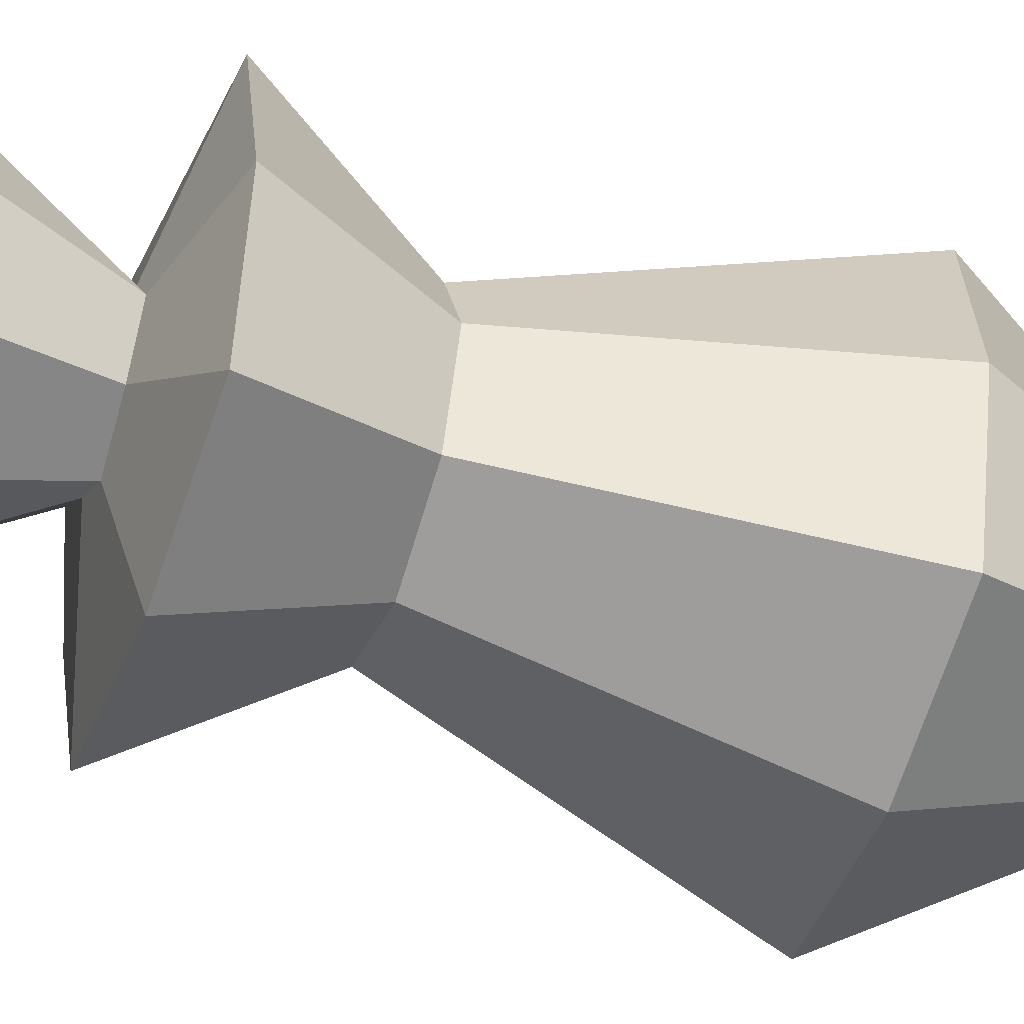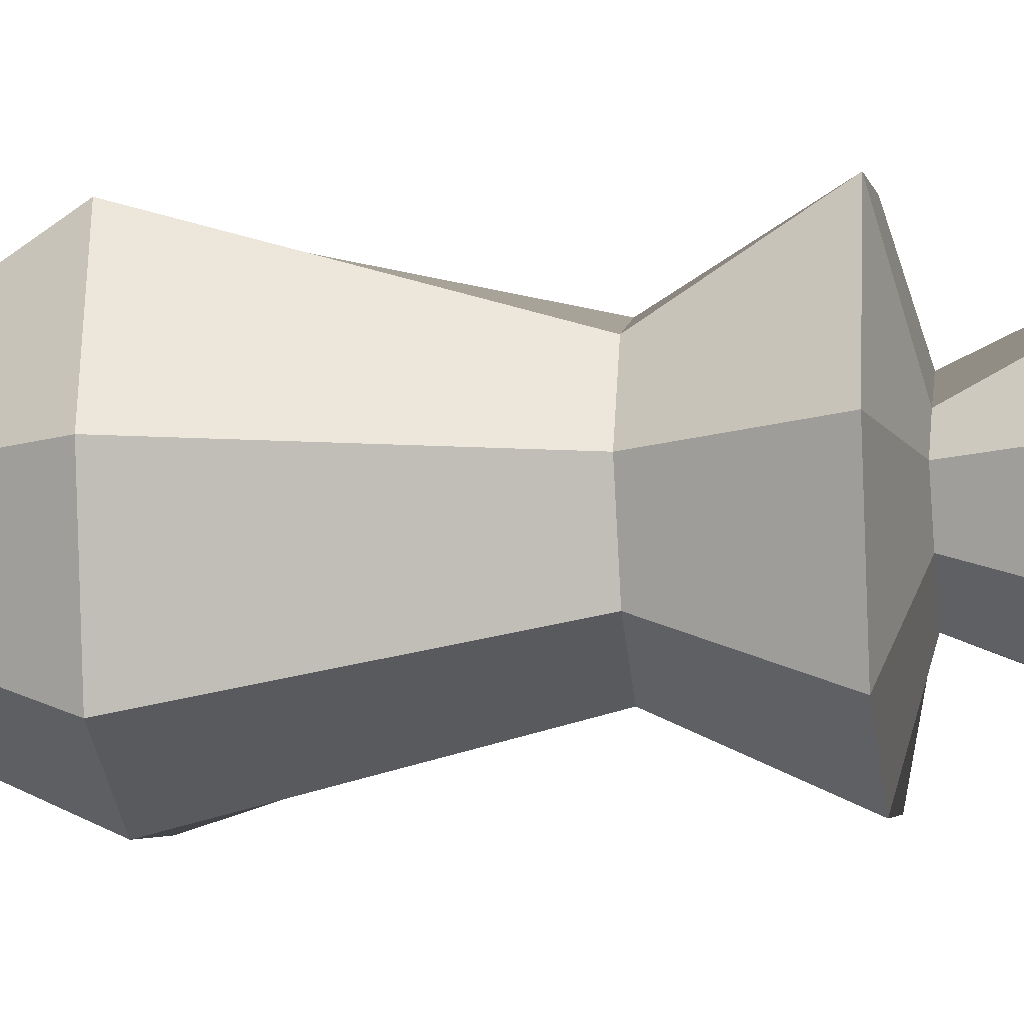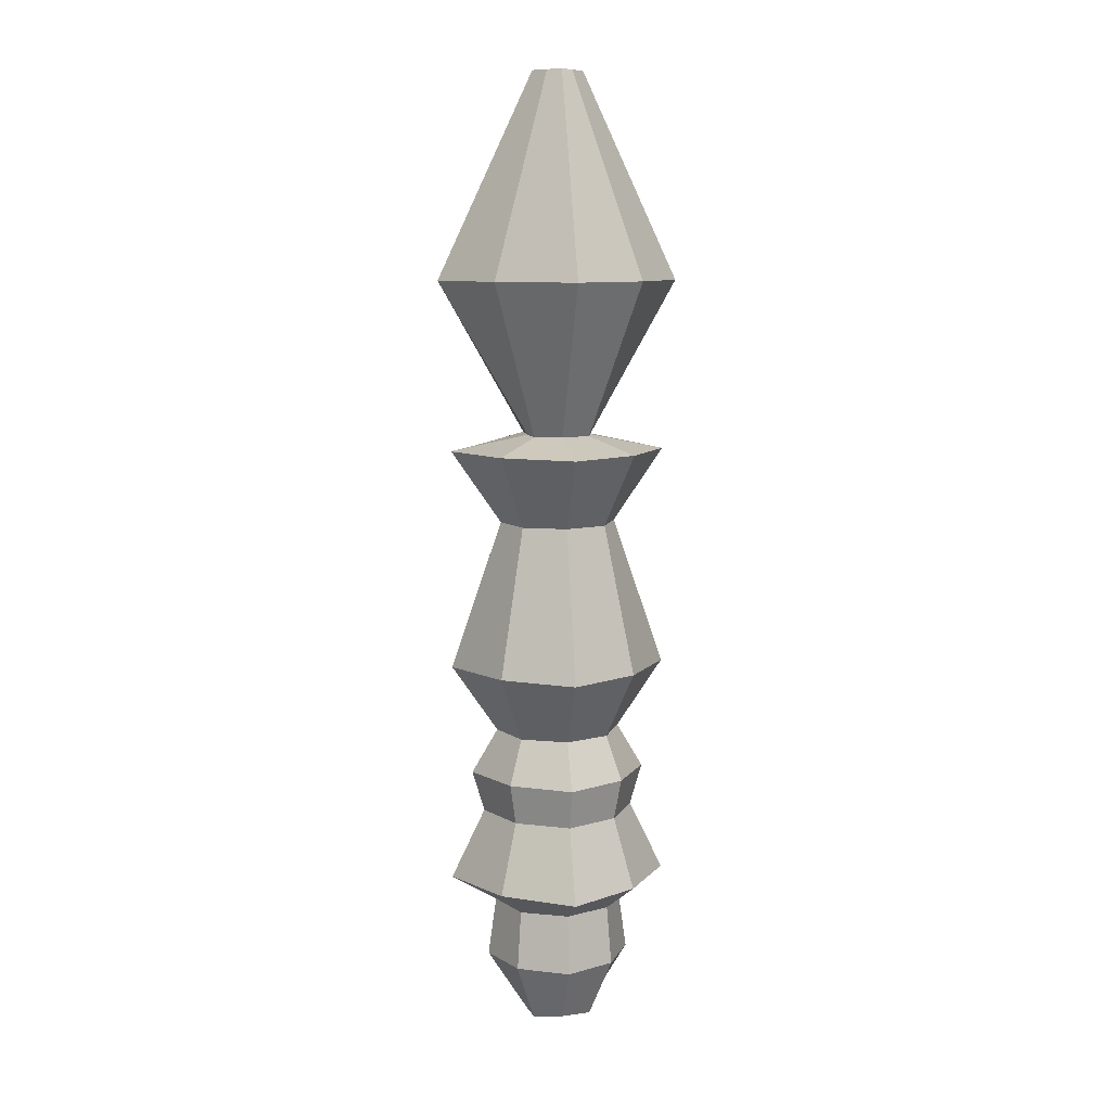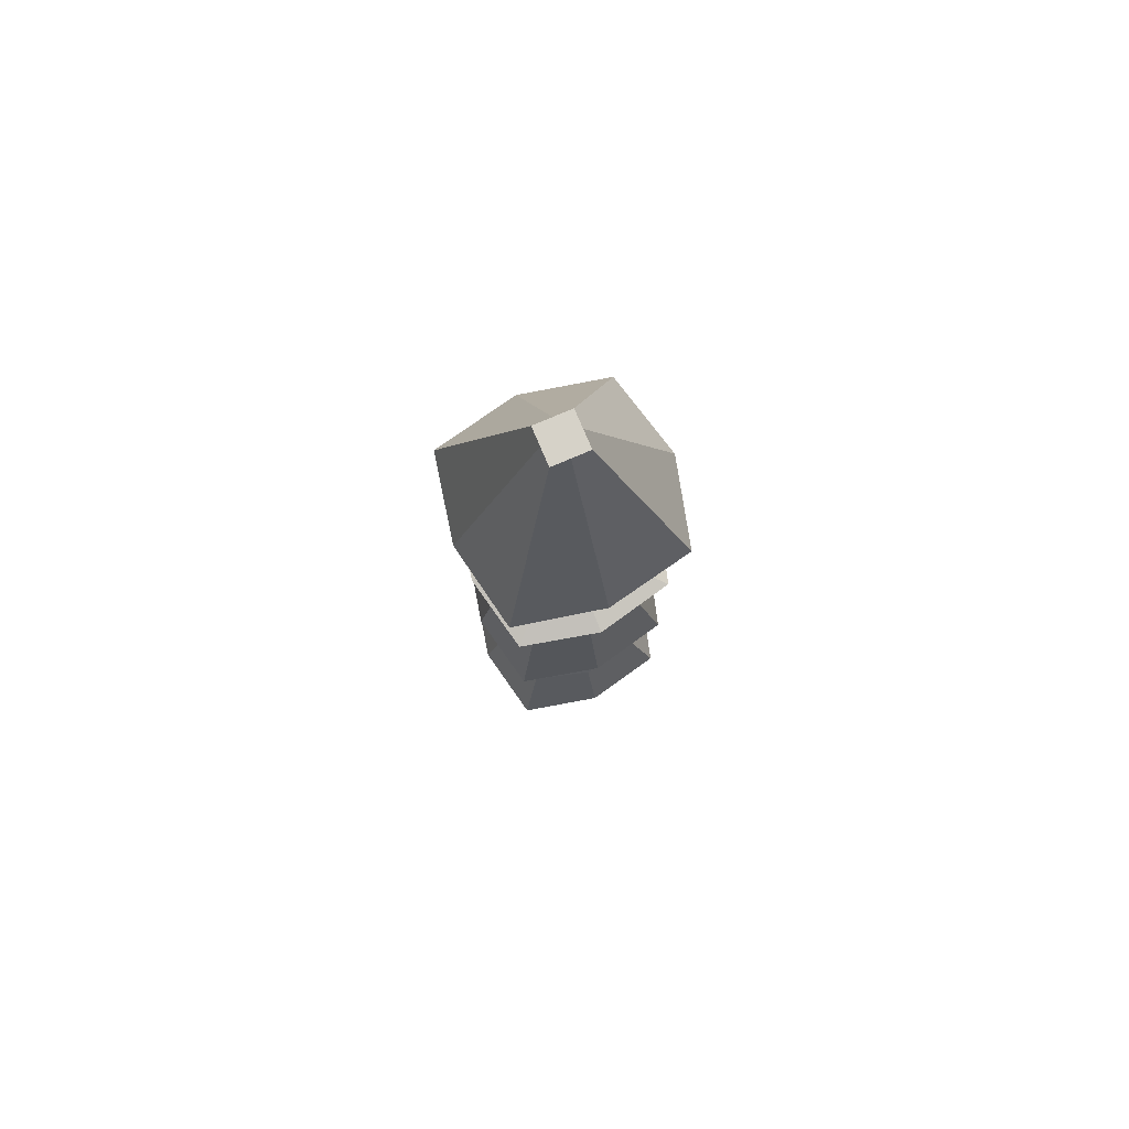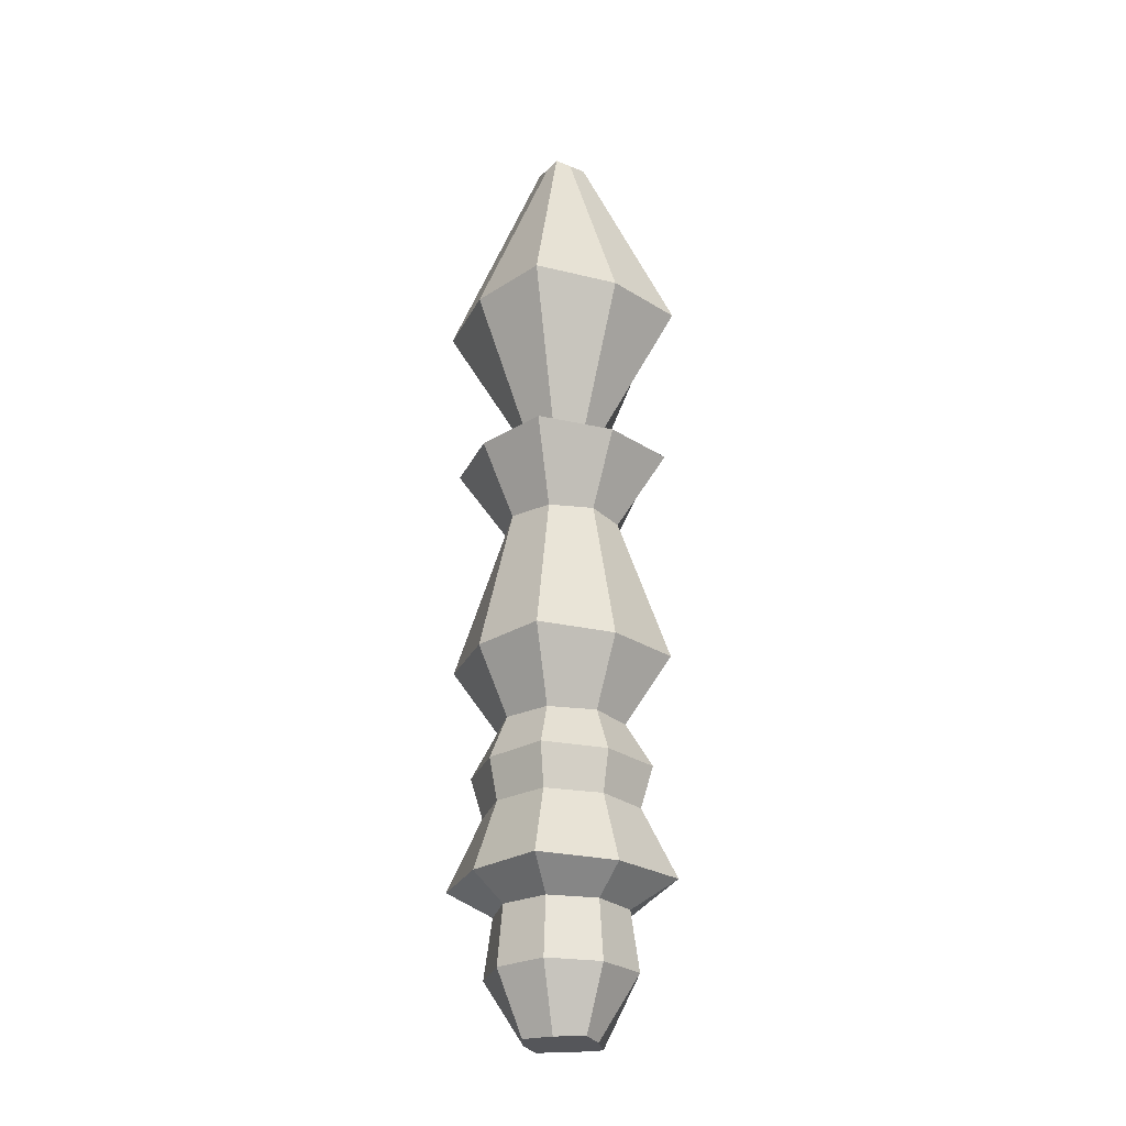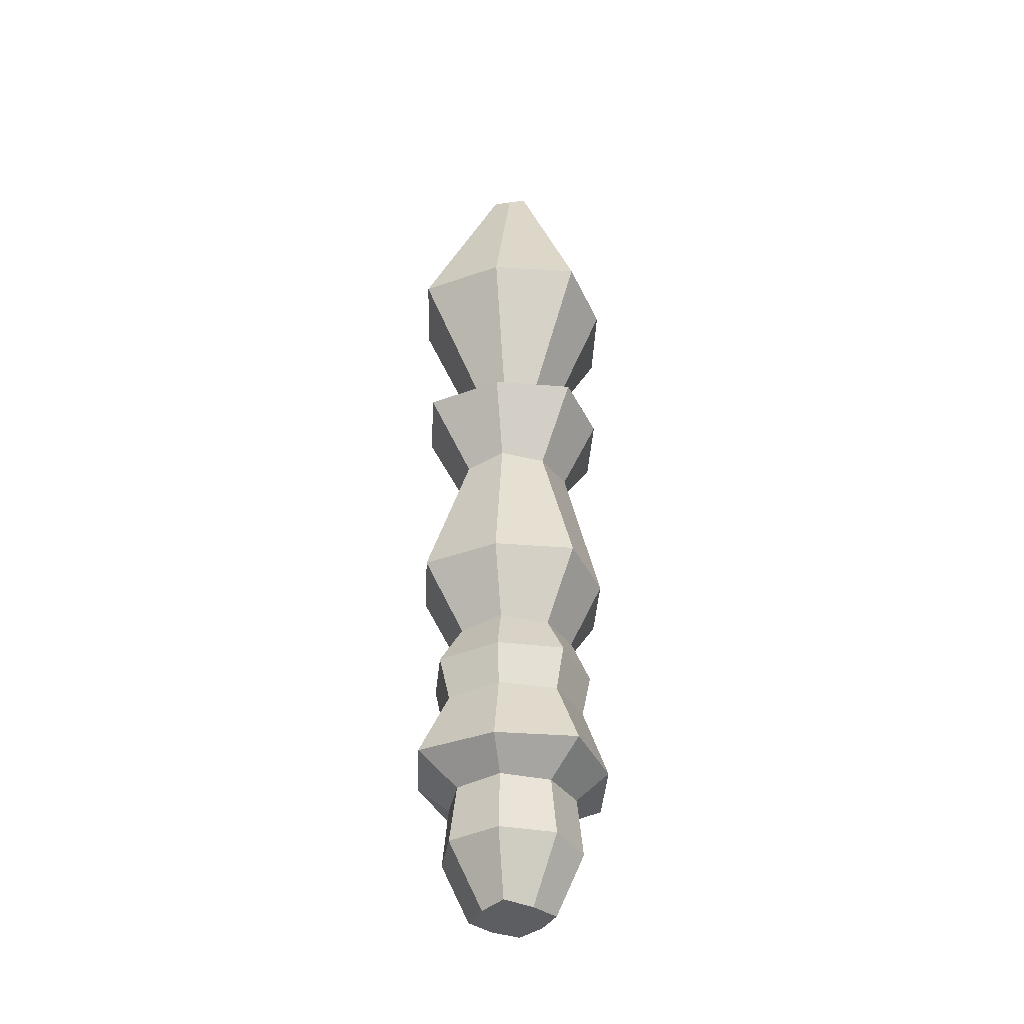
<metadata>
{"format":"obj","ext":"obj","renderer":"f3d","projection":"perspective","resolution":1024,"background":"white","views":[{"elev":-51.7,"azim":-108.9,"up":"+Z"},{"elev":-15.2,"azim":96.7,"up":"+Z"},{"elev":9.4,"azim":-144.2,"up":"+Y"},{"elev":78.3,"azim":-23.1,"up":"+Y"},{"elev":-26.0,"azim":-33.0,"up":"+Y"},{"elev":-37.3,"azim":99.9,"up":"+Y"}]}
</metadata>
<code>
o Cube
v 2.596 1.528 -2.596
v 1.223 -1.528 -1.223
v 2.596 1.528 2.596
v 1.223 -1.528 1.223
v -2.596 1.528 -2.596
v -1.223 -1.528 -1.223
v -2.596 1.528 2.596
v -1.223 -1.528 1.223
v 2.309 4.482 2.309
v -2.309 4.482 2.309
v 2.309 4.482 -2.309
v -2.309 4.482 -2.309
v 3.927 5.812 3.927
v -3.927 5.812 3.927
v 3.927 5.812 -3.927
v -3.927 5.812 -3.927
v 2.727 9.339 2.727
v -2.727 9.339 2.727
v 2.727 9.339 -2.727
v -2.727 9.339 -2.727
v 3.155 11.4 3.155
v -3.155 11.4 3.155
v 3.155 11.4 -3.155
v -3.155 11.4 -3.155
v 2.233 13.61 2.233
v -2.233 13.61 2.233
v 2.233 13.61 -2.233
v -2.233 13.61 -2.233
v 3.861 16.99 3.861
v -3.861 16.99 3.861
v 3.861 16.99 -3.861
v -3.861 16.99 -3.861
v 2.066 24.44 2.066
v -2.066 24.44 2.066
v 2.066 24.44 -2.066
v -2.066 24.44 -2.066
v 3.832 28.09 3.832
v -3.832 28.09 3.832
v 3.832 28.09 -3.832
v -3.832 28.09 -3.832
v 1.087 28.88 1.087
v -1.087 28.88 1.087
v 1.087 28.88 -1.087
v -1.087 28.88 -1.087
v 4.259 36.6 4.259
v -4.259 36.6 4.259
v 4.259 36.6 -4.259
v -4.259 36.6 -4.259
v 0.8928 46.79 0.8928
v -0.8928 46.79 0.8928
v 0.8928 46.79 -0.8928
v -0.8928 46.79 -0.8928
v -2.064 -1.528 0
v 3.678 1.528 0
v -3.437 1.528 0
v 2.305 -1.528 0
v 3.391 4.482 0
v -3.151 4.482 0
v 5.009 5.812 0
v -4.768 5.812 0
v 3.808 9.339 0
v -3.568 9.339 0
v 4.237 11.4 0
v -3.996 11.4 0
v 3.315 13.61 0
v -3.075 13.61 0
v 4.942 16.99 0
v -4.702 16.99 0
v 3.147 24.44 0
v -2.907 24.44 0
v 4.914 28.09 0
v -4.673 28.09 0
v 2.169 28.88 0
v -1.929 28.88 0
v 5.341 36.6 0
v -5.1 36.6 0
v 0.8928 46.79 0
v -0.8928 46.79 0
v 0 -1.528 -2.133
v 0 1.528 3.475
v 0 -1.528 2.102
v 0 1.528 -3.506
v 0 4.482 3.189
v 0 4.482 -3.219
v 0 5.812 4.806
v 0 5.812 -4.837
v 0 9.339 3.606
v 0 9.339 -3.637
v 0 11.4 4.034
v 0 11.4 -4.065
v 0 13.61 3.113
v 0 13.61 -3.144
v 0 16.99 4.74
v 0 16.99 -4.771
v 0 24.44 2.945
v 0 24.44 -2.976
v 0 28.09 4.711
v 0 28.09 -4.742
v 0 28.88 1.967
v 0 28.88 -1.997
v 0 36.6 5.138
v 0 36.6 -5.169
v 0 46.79 0.8928
v 0 46.79 -0.8928
v 0 46.79 0
v 0 -1.528 0
f 55 7 10 58
f 81 80 7 8
f 53 55 5 6
f 106 56 4 81
f 56 54 3 4
f 79 82 1 2
f 84 12 16 86
f 54 1 11 57
f 82 5 12 84
f 80 3 9 83
f 60 14 18 62
f 57 11 15 59
f 58 10 14 60
f 83 9 13 85
f 88 20 24 90
f 85 13 17 87
f 86 16 20 88
f 59 15 19 61
f 63 23 27 65
f 61 19 23 63
f 62 18 22 64
f 87 17 21 89
f 66 26 30 68
f 64 22 26 66
f 89 21 25 91
f 90 24 28 92
f 94 32 36 96
f 91 25 29 93
f 92 28 32 94
f 65 27 31 67
f 70 34 38 72
f 67 31 35 69
f 68 30 34 70
f 93 29 33 95
f 72 38 42 74
f 95 33 37 97
f 96 36 40 98
f 69 35 39 71
f 74 42 46 76
f 97 37 41 99
f 98 40 44 100
f 71 39 43 73
f 102 48 52 104
f 99 41 45 101
f 100 44 48 102
f 73 43 47 75
f 105 78 50 103
f 75 47 51 77
f 76 46 50 78
f 101 45 49 103
f 48 76 78 52
f 45 75 77 49
f 104 52 78 105
f 41 73 75 45
f 37 71 73 41
f 44 74 76 48
f 33 69 71 37
f 40 72 74 44
f 32 68 70 36
f 29 67 69 33
f 36 70 72 40
f 25 65 67 29
f 24 64 66 28
f 28 66 68 32
f 20 62 64 24
f 17 61 63 21
f 21 63 65 25
f 13 59 61 17
f 12 58 60 16
f 9 57 59 13
f 16 60 62 20
f 3 54 57 9
f 2 1 54 56
f 79 2 56 106
f 8 7 55 53
f 5 55 58 12
f 6 79 106 53
f 51 104 105 77
f 46 101 103 50
f 77 105 103 49
f 43 100 102 47
f 42 99 101 46
f 47 102 104 51
f 39 98 100 43
f 38 97 99 42
f 35 96 98 39
f 34 95 97 38
f 30 93 95 34
f 27 92 94 31
f 26 91 93 30
f 31 94 96 35
f 23 90 92 27
f 22 89 91 26
f 18 87 89 22
f 15 86 88 19
f 14 85 87 18
f 19 88 90 23
f 10 83 85 14
f 7 80 83 10
f 1 82 84 11
f 11 84 86 15
f 6 5 82 79
f 53 106 81 8
f 4 3 80 81

</code>
